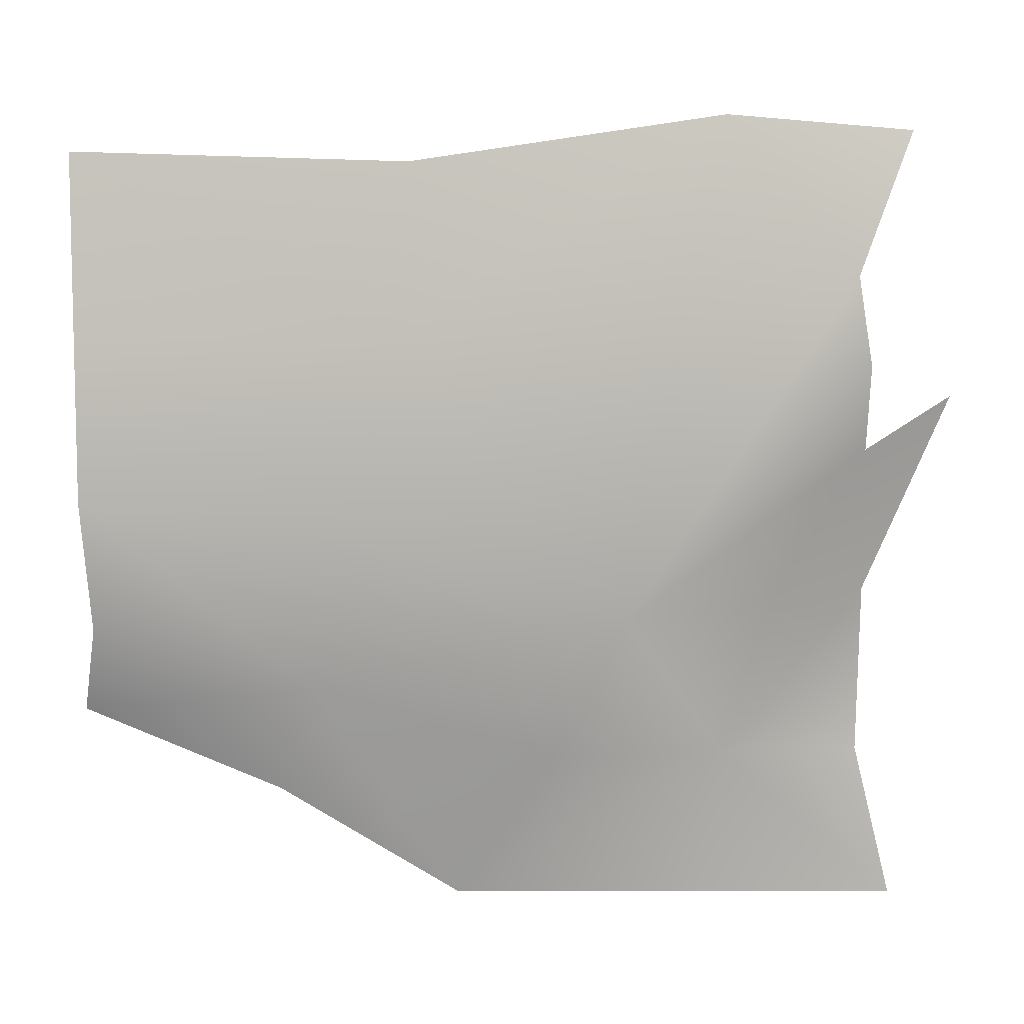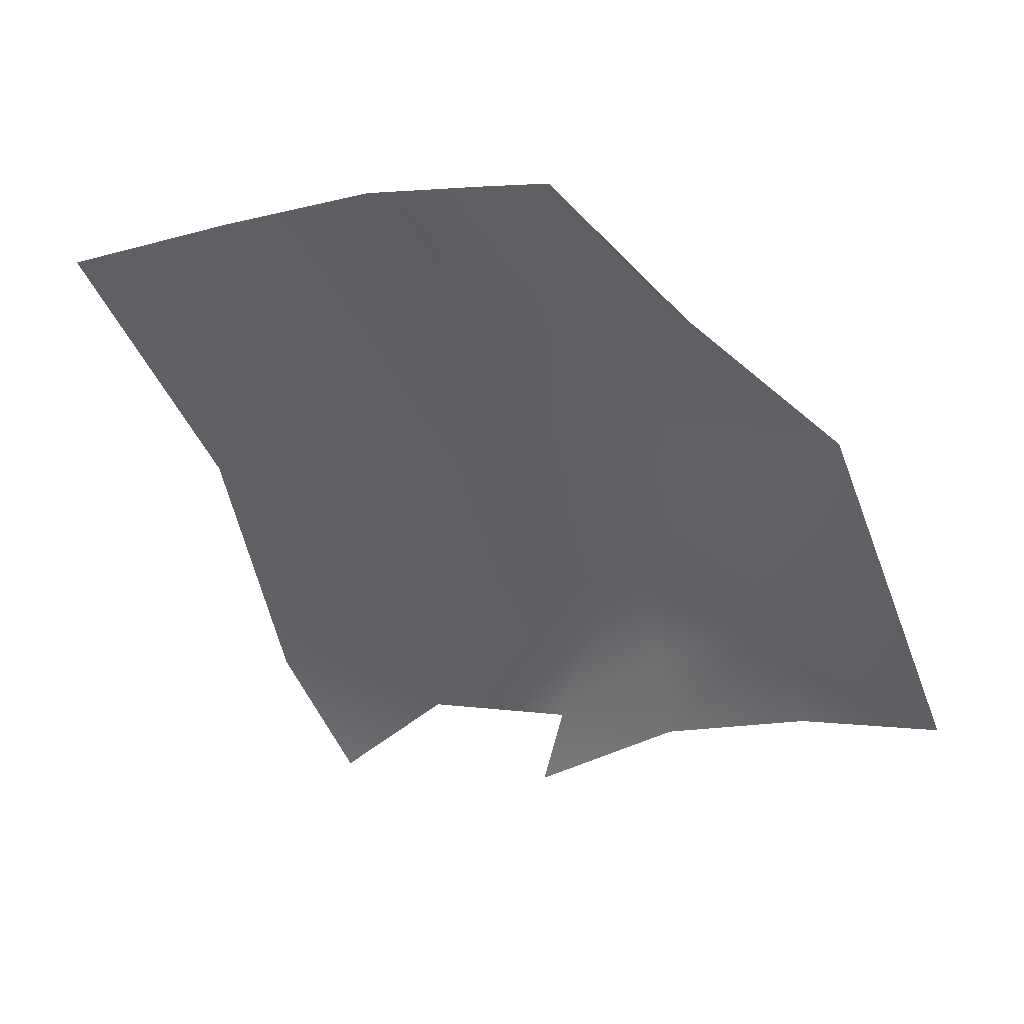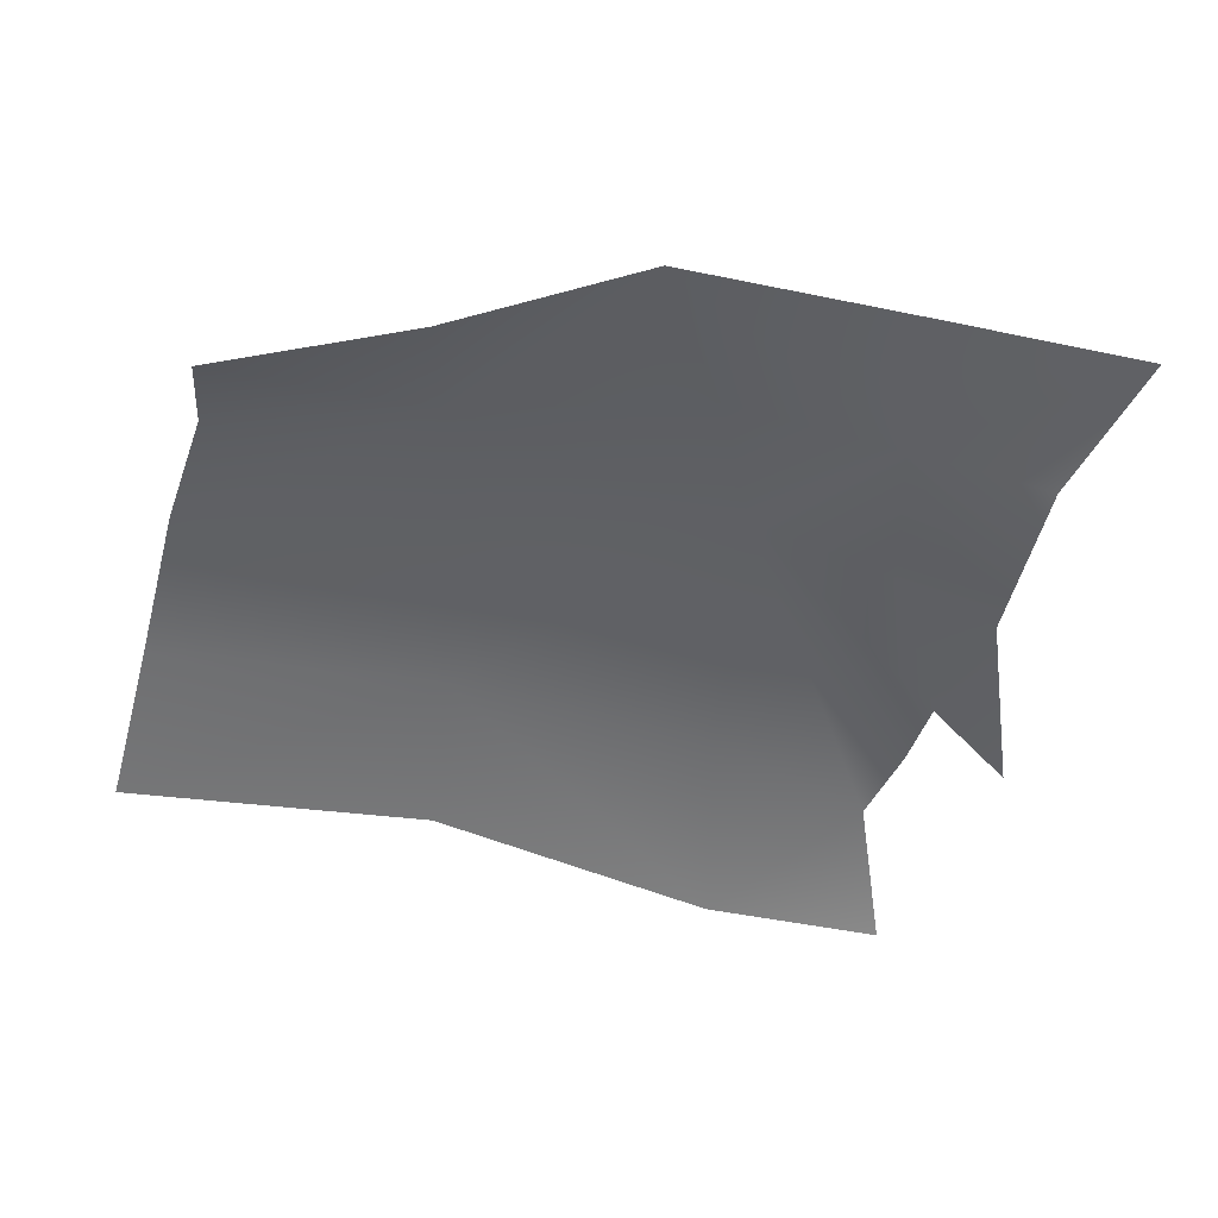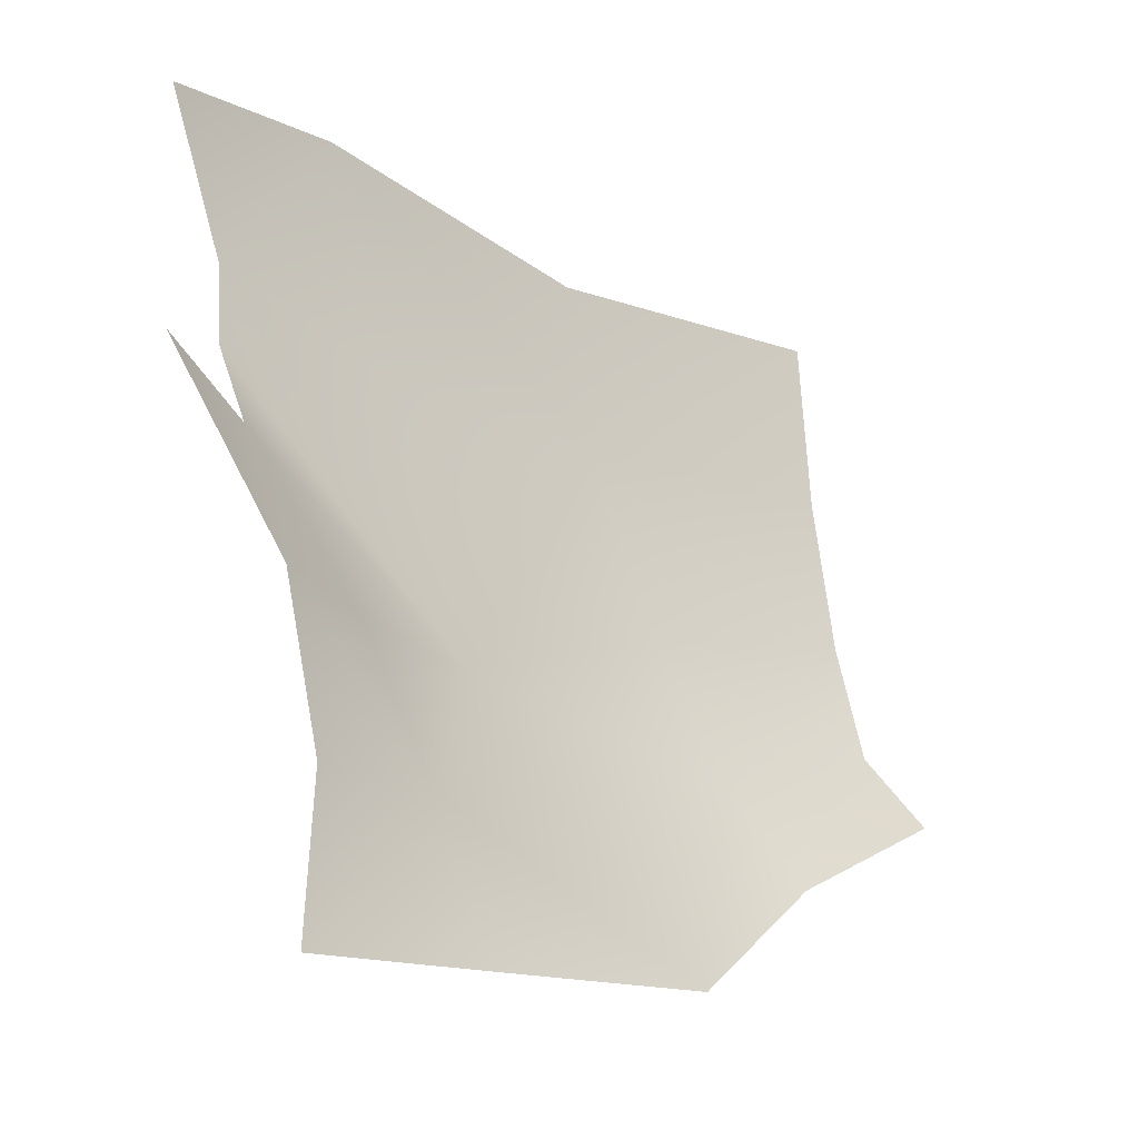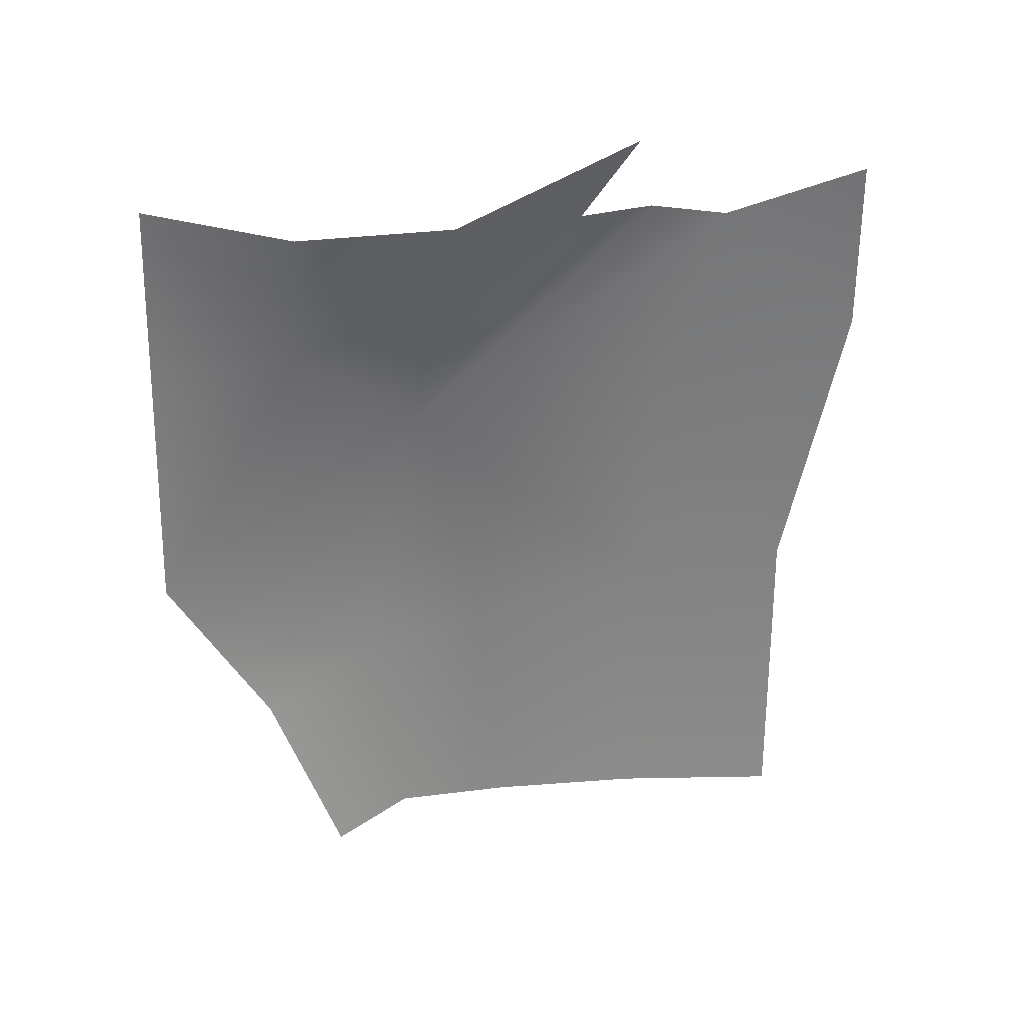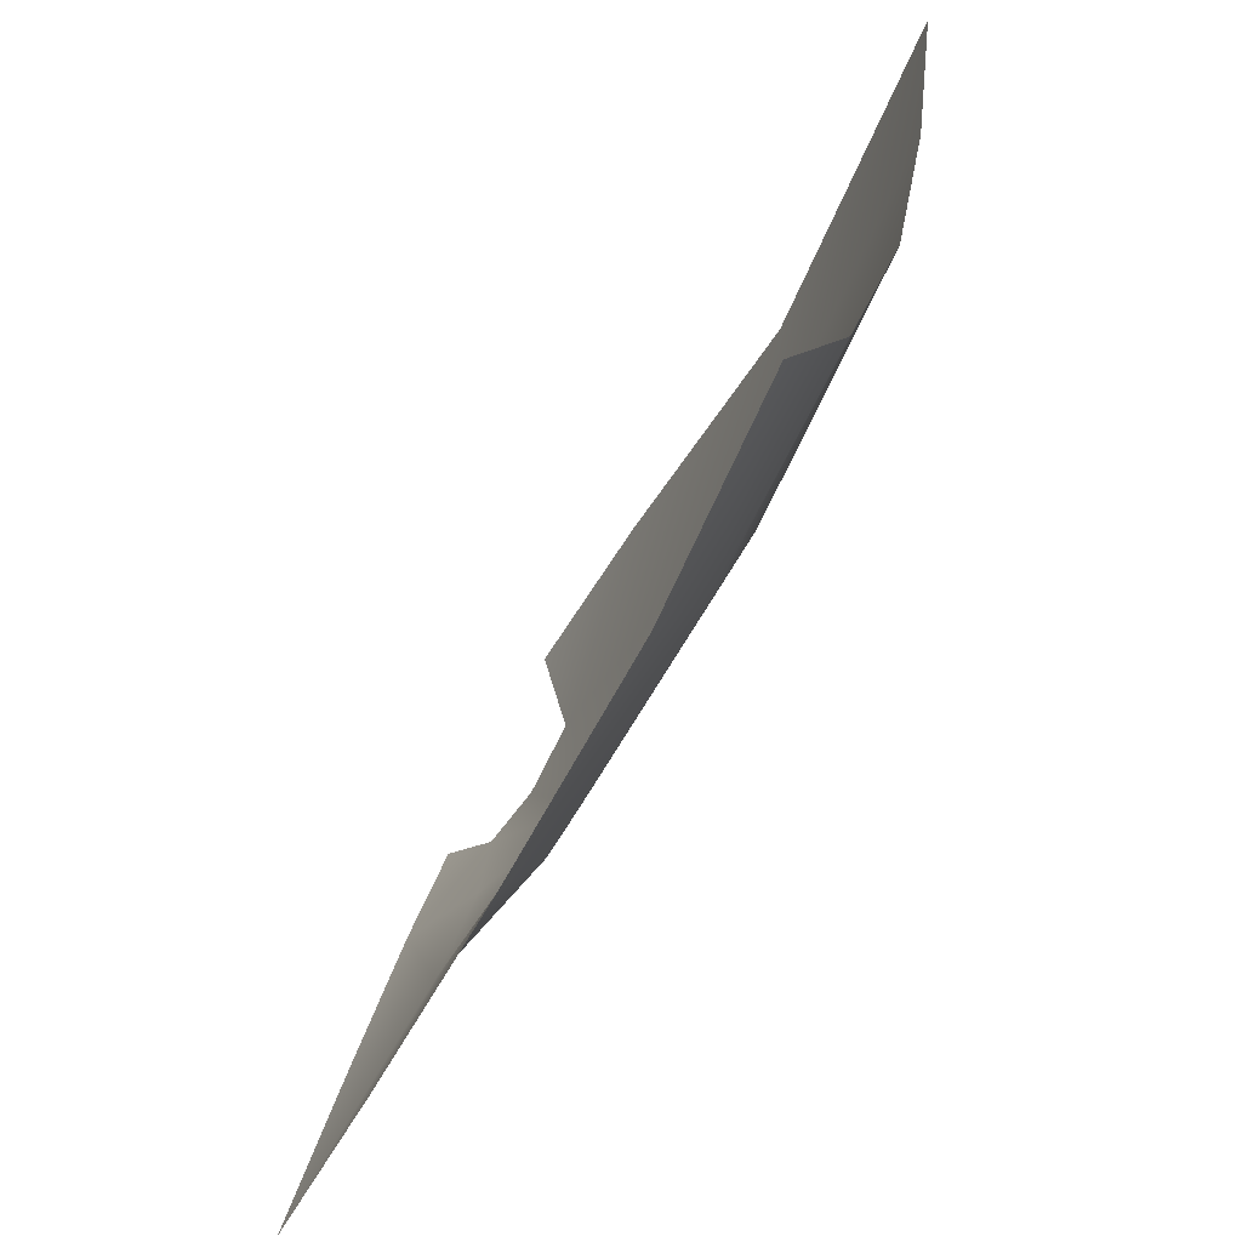
<metadata>
{"format":"obj","ext":"obj","renderer":"f3d","projection":"perspective","resolution":1024,"background":"white","views":[{"elev":-6.2,"azim":171.6,"up":"+Z"},{"elev":-55.2,"azim":110.5,"up":"+Y"},{"elev":-64.6,"azim":167.1,"up":"+Y"},{"elev":-14.6,"azim":-50.1,"up":"+Z"},{"elev":-55.2,"azim":-91.9,"up":"+Y"},{"elev":-47.5,"azim":61.6,"up":"+Z"}]}
</metadata>
<code>
g TreeShadows35
v -1590 -1436 -5474
v -1454 -1563 -5755
v -1829 -1585 -5744
v -1829 -1585 -5744
v -1911 -1474 -5430
v -1590 -1436 -5474
v -1268 -1736 -6050
v -1799 -1699 -6052
v -2227 -1674 -6053
v -2137 -1608 -5735
v -1829 -1585 -5744
v -1799 -1699 -6052
v -2131 -1516 -5388
v -2137 -1608 -5735
v -933.2 -1544 -5615
v -933.2 -1544 -5615
v -876 -1686 -5824
v -1268 -1736 -6050
v -1002 -1410 -5308
v -933.2 -1544 -5615
v -439.4 -1476 -5236
v -472.9 -1565 -5493
v -933.2 -1544 -5615
v -1002 -1410 -5308
v -456.9 -1699 -5653
v -472.9 -1565 -5493
v -1590 -1436 -5474
v -1674 -1271 -4874
v -1068 -1313 -4907
v -1068 -1313 -4907
v -1768 -1227 -4420
v -1103 -1268 -4536
v -410.1 -1373 -4515
v -426 -1414 -4894
v -1068 -1313 -4907
v -1103 -1268 -4536
v -1068 -1313 -4907
v -439.4 -1476 -5236
v -2099 -1367 -5103
v -2092 -1286 -4938
v -2131 -1516 -5388
v -2292 -1372 -4981
v -2099 -1367 -5103
v -2051 -1231 -4755
v -2051 -1231 -4755
v -2172 -1225 -4438
v -1768 -1227 -4420
v -2092 -1286 -4938
f 41 42 43
f 14 13 4
f 5 4 13
f 4 5 6
f 39 6 5
f 6 39 40
f 39 5 13
f 6 19 20
f 19 6 30
f 29 31 32
f 31 29 28
f 27 28 29
f 28 27 44
f 48 44 27
f 31 28 44
f 3 7 8
f 7 3 2
f 1 2 3
f 2 1 15
f 7 2 15
f 22 23 21
f 24 21 23
f 21 24 37
f 16 17 18
f 17 16 25
f 26 25 16
f 35 34 38
f 34 35 33
f 36 33 35
f 11 9 10
f 9 11 12
f 45 46 47

</code>
